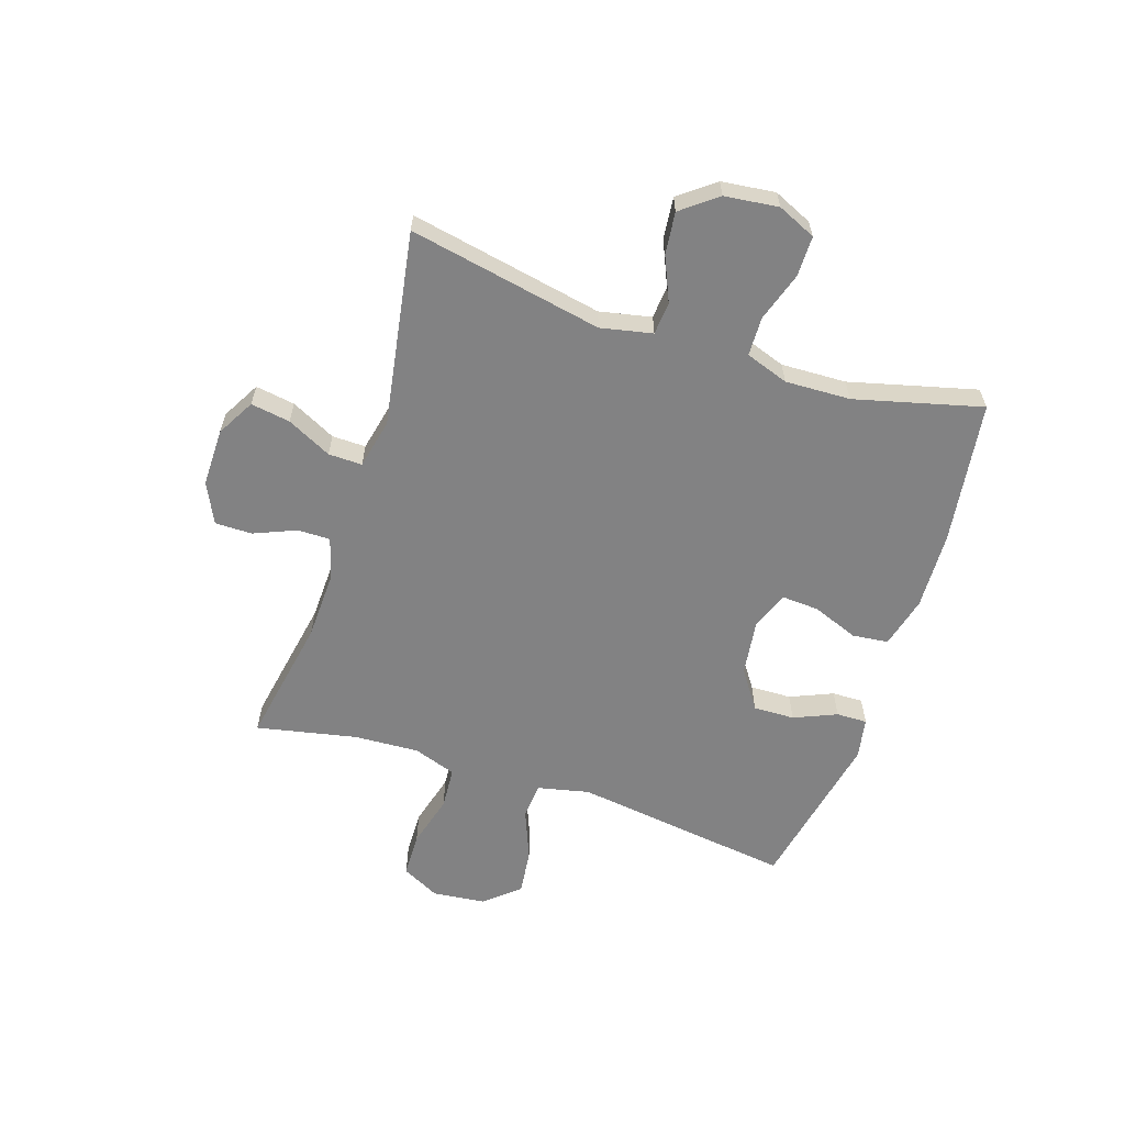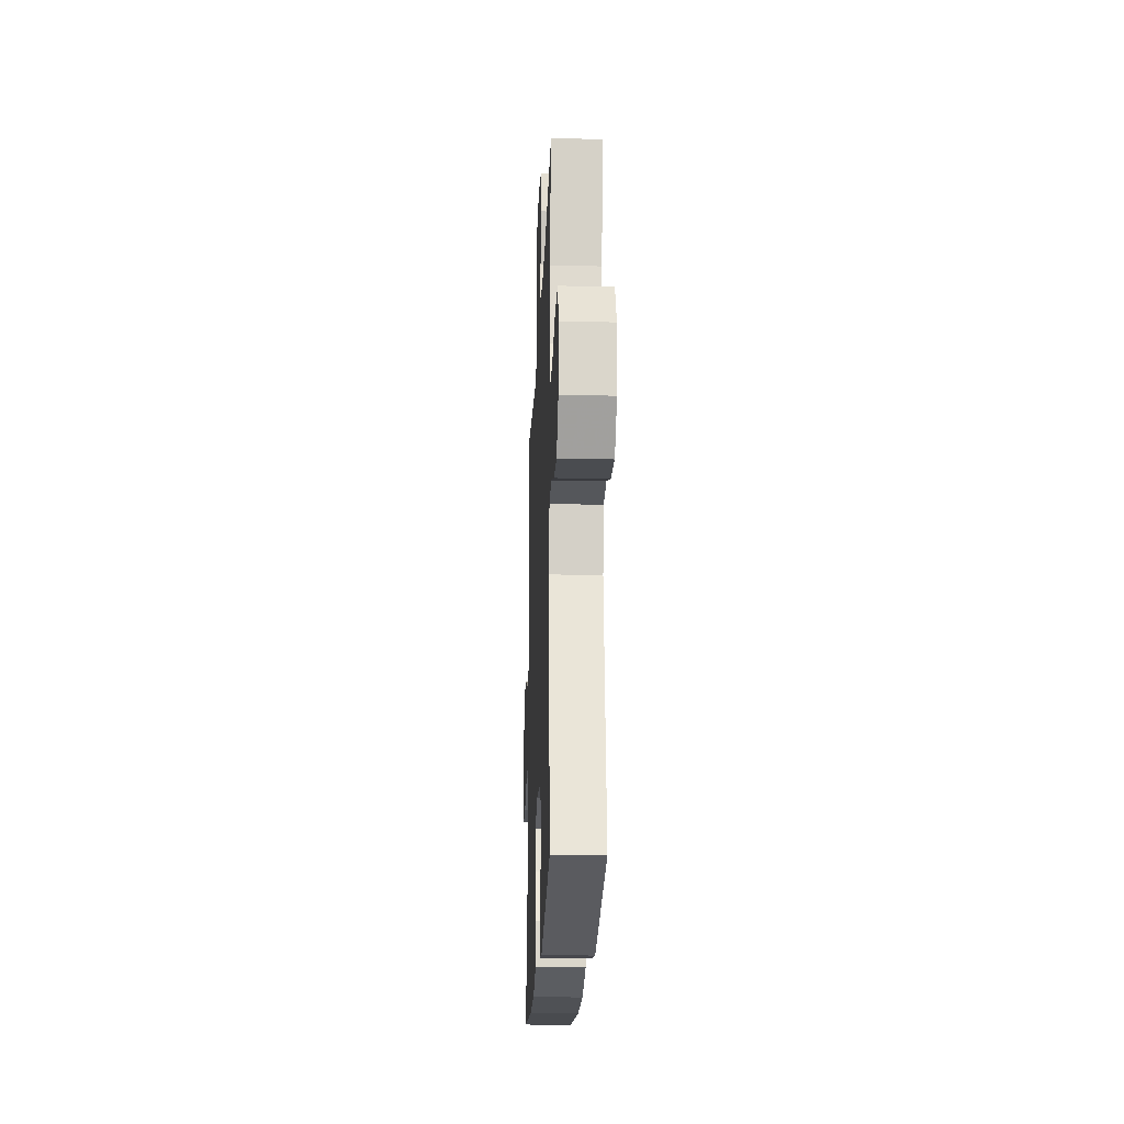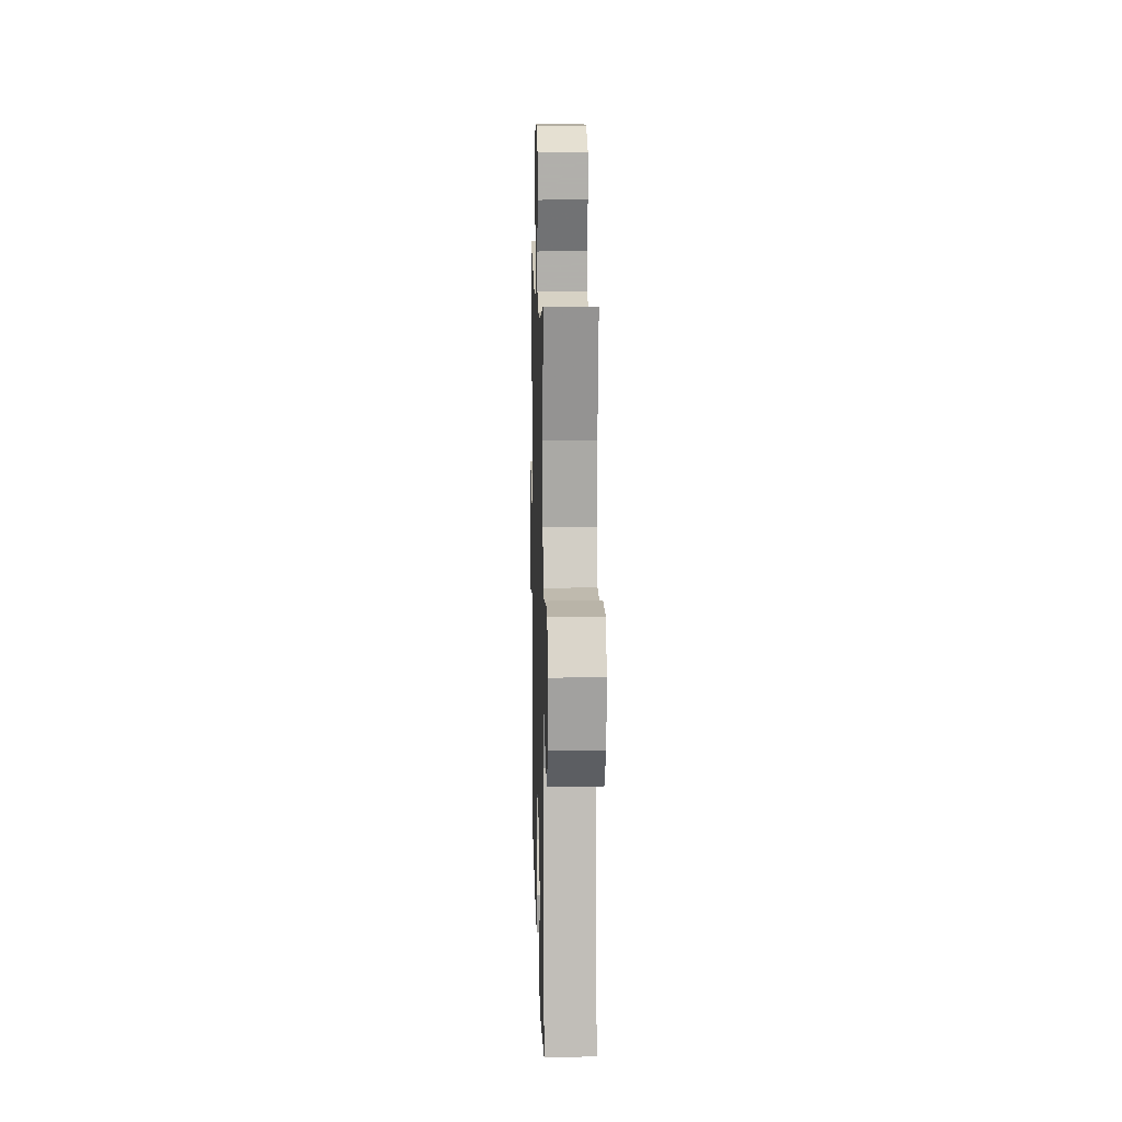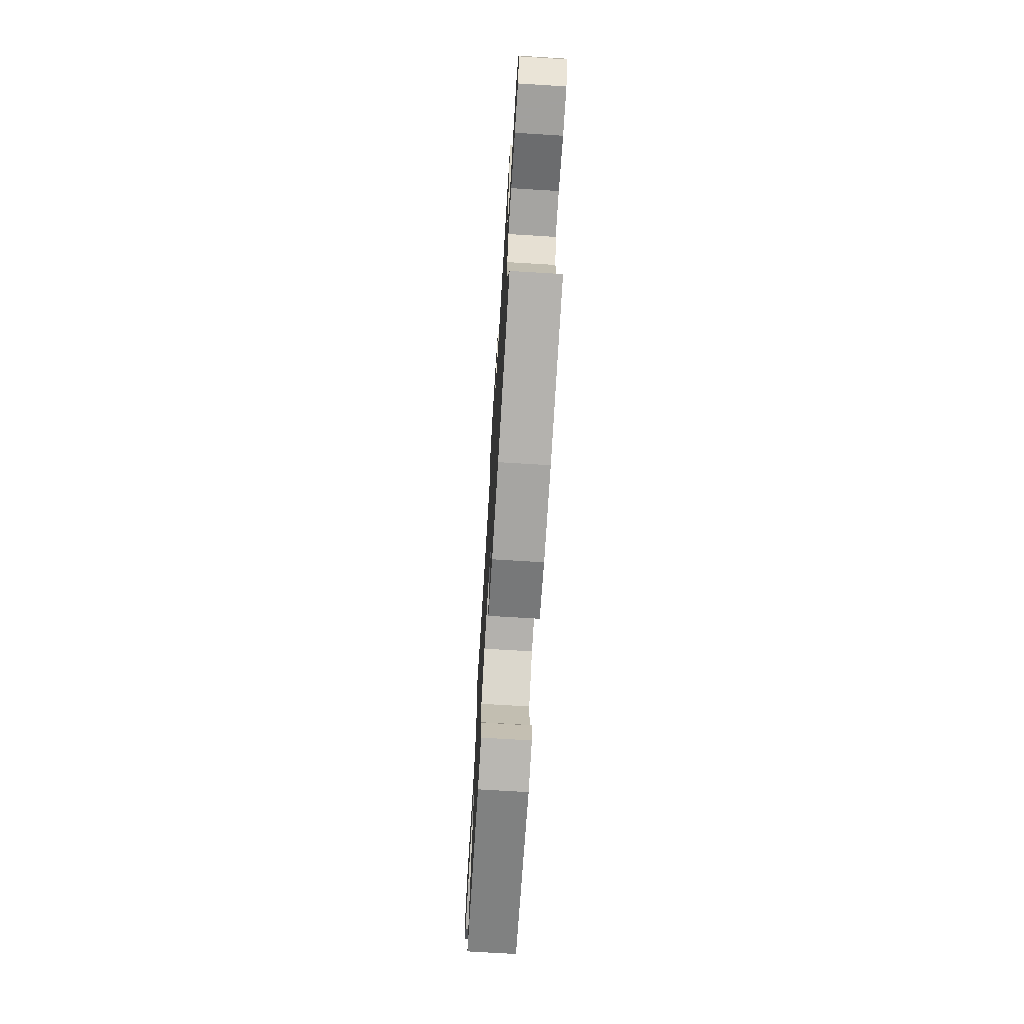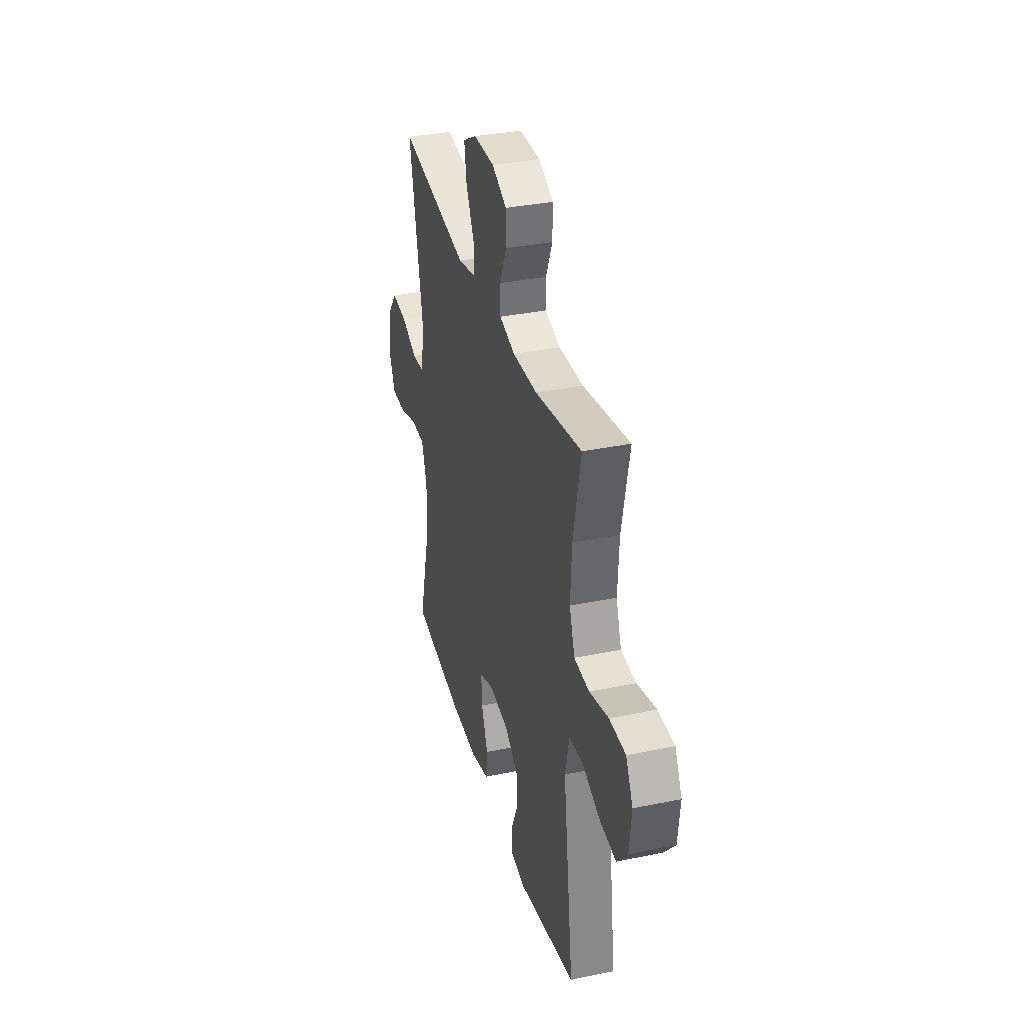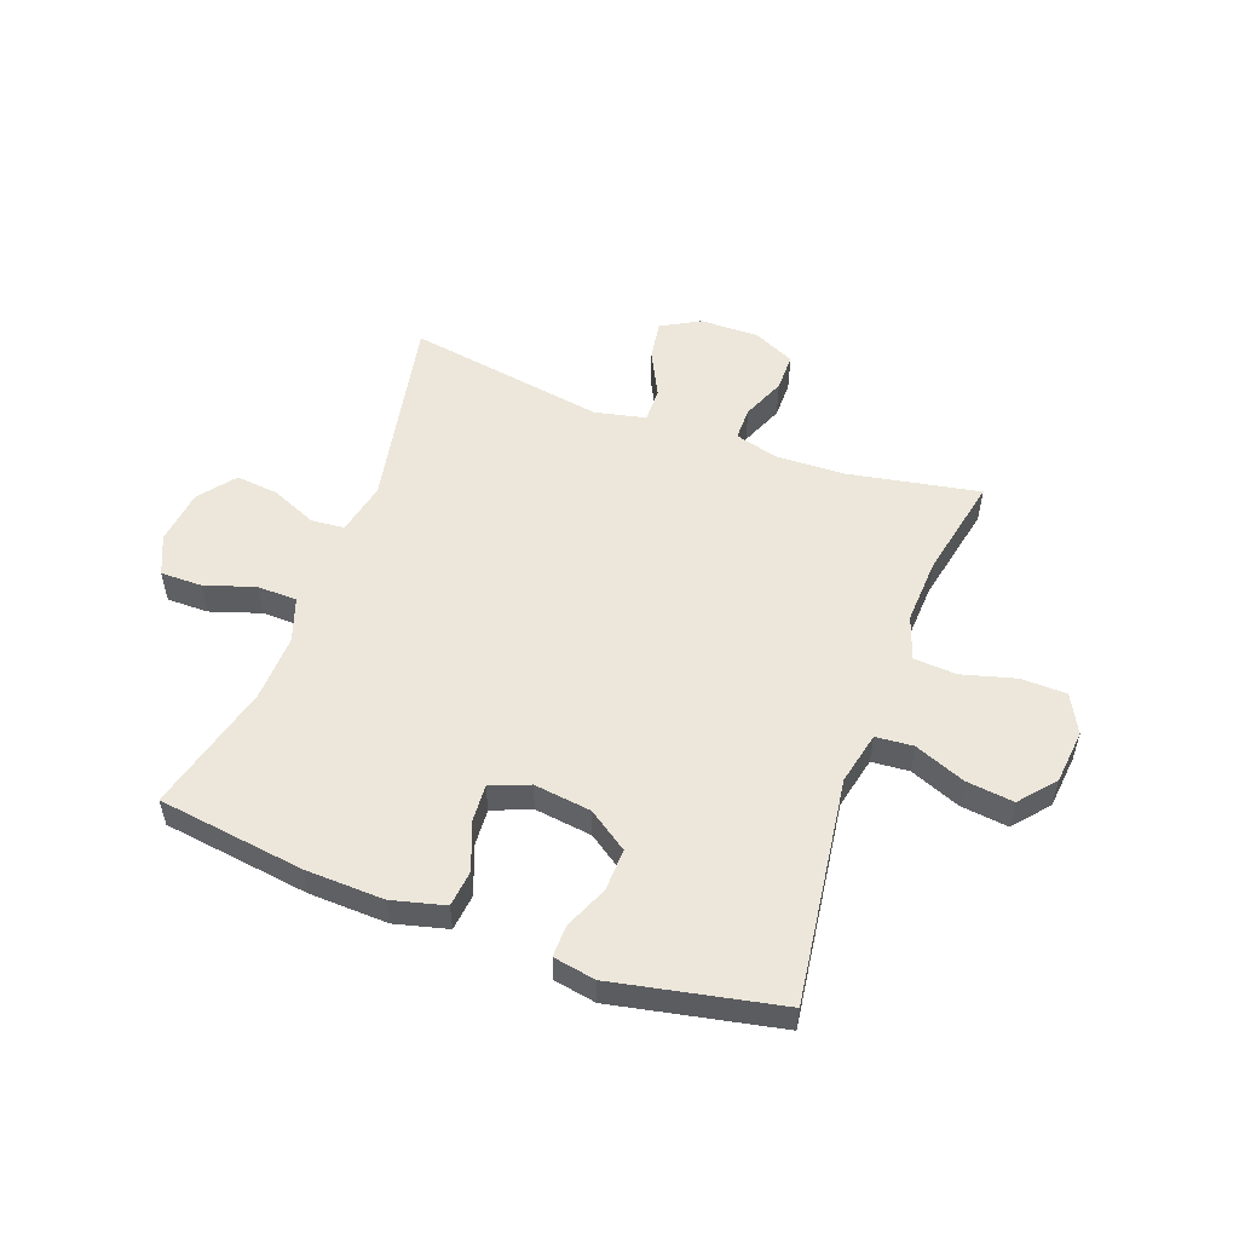
<metadata>
{"format":"obj","ext":"obj","renderer":"f3d","projection":"perspective","resolution":1024,"background":"white","views":[{"elev":-60.9,"azim":71.9,"up":"+Y"},{"elev":-21.9,"azim":-92.4,"up":"+Z"},{"elev":11.8,"azim":-91.5,"up":"+Z"},{"elev":-71.7,"azim":86.5,"up":"+Z"},{"elev":34.7,"azim":-105.4,"up":"+Z"},{"elev":53.5,"azim":-159.9,"up":"+Y"}]}
</metadata>
<code>
v -0.5 0.07 -0.5
v -0.448 0.07 -0.115
v -0.468 0.07 -0.025
v -0.532 0.07 -0.02
v -0.619 0.07 -0.055
v -0.7 0.07 -0.065
v -0.751 0.07 -0.005
v -0.761 0.07 0.088
v -0.727 0.07 0.154
v -0.649 0.07 0.156
v -0.557 0.07 0.131
v -0.484 0.07 0.136
v -0.458 0.07 0.211
v -0.464 0.07 0.325
v -0.5 0.07 0.5
v -0.276 0.07 0.459
v -0.158 0.07 0.455
v -0.083 0.07 0.476
v -0.083 0.07 0.533
v -0.114 0.07 0.607
v -0.114 0.07 0.672
v -0.043 0.07 0.706
v 0.058 0.07 0.705
v 0.124 0.07 0.668
v 0.113 0.07 0.599
v 0.074 0.07 0.521
v 0.073 0.07 0.462
v 0.16 0.07 0.443
v 0.5 0.07 0.5
v 0.434 0.07 0.161
v 0.453 0.07 0.071
v 0.51 0.07 0.066
v 0.588 0.07 0.1
v 0.661 0.07 0.108
v 0.709 0.07 0.046
v 0.72 0.07 -0.048
v 0.69 0.07 -0.115
v 0.619 0.07 -0.115
v 0.533 0.07 -0.087
v 0.465 0.07 -0.089
v 0.439 0.07 -0.164
v 0.443 0.07 -0.278
v 0.5 0.07 -0.5
v 0.249 0.07 -0.535
v 0.114 0.07 -0.54
v 0.024 0.07 -0.517
v 0.017 0.07 -0.454
v 0.048 0.07 -0.374
v 0.052 0.07 -0.309
v -0.014 0.07 -0.283
v -0.112 0.07 -0.296
v -0.18 0.07 -0.343
v -0.178 0.07 -0.415
v -0.146 0.07 -0.49
v -0.145 0.07 -0.544
v -0.217 0.07 -0.557
v -0.5 0 -0.5
v -0.448 0 -0.115
v -0.468 0 -0.025
v -0.532 0 -0.02
v -0.619 0 -0.055
v -0.7 0 -0.065
v -0.751 0 -0.005
v -0.761 0 0.088
v -0.727 0 0.154
v -0.649 0 0.156
v -0.557 0 0.131
v -0.484 0 0.136
v -0.458 0 0.211
v -0.464 0 0.325
v -0.5 0 0.5
v -0.276 0 0.459
v -0.158 0 0.455
v -0.083 0 0.476
v -0.083 0 0.533
v -0.114 0 0.607
v -0.114 0 0.672
v -0.043 0 0.706
v 0.058 0 0.705
v 0.124 0 0.668
v 0.113 0 0.599
v 0.074 0 0.521
v 0.073 0 0.462
v 0.16 0 0.443
v 0.5 0 0.5
v 0.434 0 0.161
v 0.453 0 0.071
v 0.51 0 0.066
v 0.588 0 0.1
v 0.661 0 0.108
v 0.709 0 0.046
v 0.72 0 -0.048
v 0.69 0 -0.115
v 0.619 0 -0.115
v 0.533 0 -0.087
v 0.465 0 -0.089
v 0.439 0 -0.164
v 0.443 0 -0.278
v 0.5 0 -0.5
v 0.249 0 -0.535
v 0.114 0 -0.54
v 0.024 0 -0.517
v 0.017 0 -0.454
v 0.048 0 -0.374
v 0.052 0 -0.309
v -0.014 0 -0.283
v -0.112 0 -0.296
v -0.18 0 -0.343
v -0.178 0 -0.415
v -0.146 0 -0.49
v -0.145 0 -0.544
v -0.217 0 -0.557
f 56 1 2
f 55 56 2
f 54 55 2
f 53 54 2
f 52 53 2 3
f 51 52 3
f 50 51 3
f 49 50 3
f 46 47 48
f 45 46 48
f 44 45 48
f 43 44 48
f 42 43 48
f 41 42 48 49
f 40 41 49 3
f 37 38 39
f 36 37 39
f 35 36 39
f 34 35 39
f 33 34 39
f 32 33 39
f 40 3 4
f 39 40 4
f 32 39 4
f 31 32 4
f 28 29 30
f 30 31 4
f 28 30 4
f 27 28 4
f 24 25 26
f 23 24 26
f 22 23 26
f 21 22 26
f 20 21 26
f 19 20 26
f 18 19 26 27
f 27 4 5
f 18 27 5
f 17 18 5
f 14 15 16
f 13 14 16 17
f 12 13 17
f 9 10 11
f 8 9 11
f 7 8 11
f 6 7 11
f 5 6 11
f 5 11 12
f 5 12 17
f 58 57 112
f 58 112 111
f 58 111 110
f 58 110 109
f 59 58 109 108
f 59 108 107
f 59 107 106
f 59 106 105
f 104 103 102
f 104 102 101
f 104 101 100
f 104 100 99
f 104 99 98
f 105 104 98 97
f 59 105 97 96
f 95 94 93
f 95 93 92
f 95 92 91
f 95 91 90
f 95 90 89
f 95 89 88
f 60 59 96
f 60 96 95
f 60 95 88
f 60 88 87
f 86 85 84
f 60 87 86
f 60 86 84
f 60 84 83
f 82 81 80
f 82 80 79
f 82 79 78
f 82 78 77
f 82 77 76
f 82 76 75
f 83 82 75 74
f 61 60 83
f 61 83 74
f 61 74 73
f 72 71 70
f 73 72 70 69
f 73 69 68
f 67 66 65
f 67 65 64
f 67 64 63
f 67 63 62
f 67 62 61
f 68 67 61
f 73 68 61
f 1 57 58 2
f 2 58 59 3
f 3 59 60 4
f 4 60 61 5
f 5 61 62 6
f 6 62 63 7
f 7 63 64 8
f 8 64 65 9
f 9 65 66 10
f 10 66 67 11
f 11 67 68 12
f 12 68 69 13
f 13 69 70 14
f 14 70 71 15
f 15 71 72 16
f 16 72 73 17
f 17 73 74 18
f 18 74 75 19
f 19 75 76 20
f 20 76 77 21
f 21 77 78 22
f 22 78 79 23
f 23 79 80 24
f 24 80 81 25
f 25 81 82 26
f 26 82 83 27
f 27 83 84 28
f 28 84 85 29
f 29 85 86 30
f 30 86 87 31
f 31 87 88 32
f 32 88 89 33
f 33 89 90 34
f 34 90 91 35
f 35 91 92 36
f 36 92 93 37
f 37 93 94 38
f 38 94 95 39
f 39 95 96 40
f 40 96 97 41
f 41 97 98 42
f 42 98 99 43
f 43 99 100 44
f 44 100 101 45
f 45 101 102 46
f 46 102 103 47
f 47 103 104 48
f 48 104 105 49
f 49 105 106 50
f 50 106 107 51
f 51 107 108 52
f 52 108 109 53
f 53 109 110 54
f 54 110 111 55
f 55 111 112 56
f 56 112 57 1

</code>
